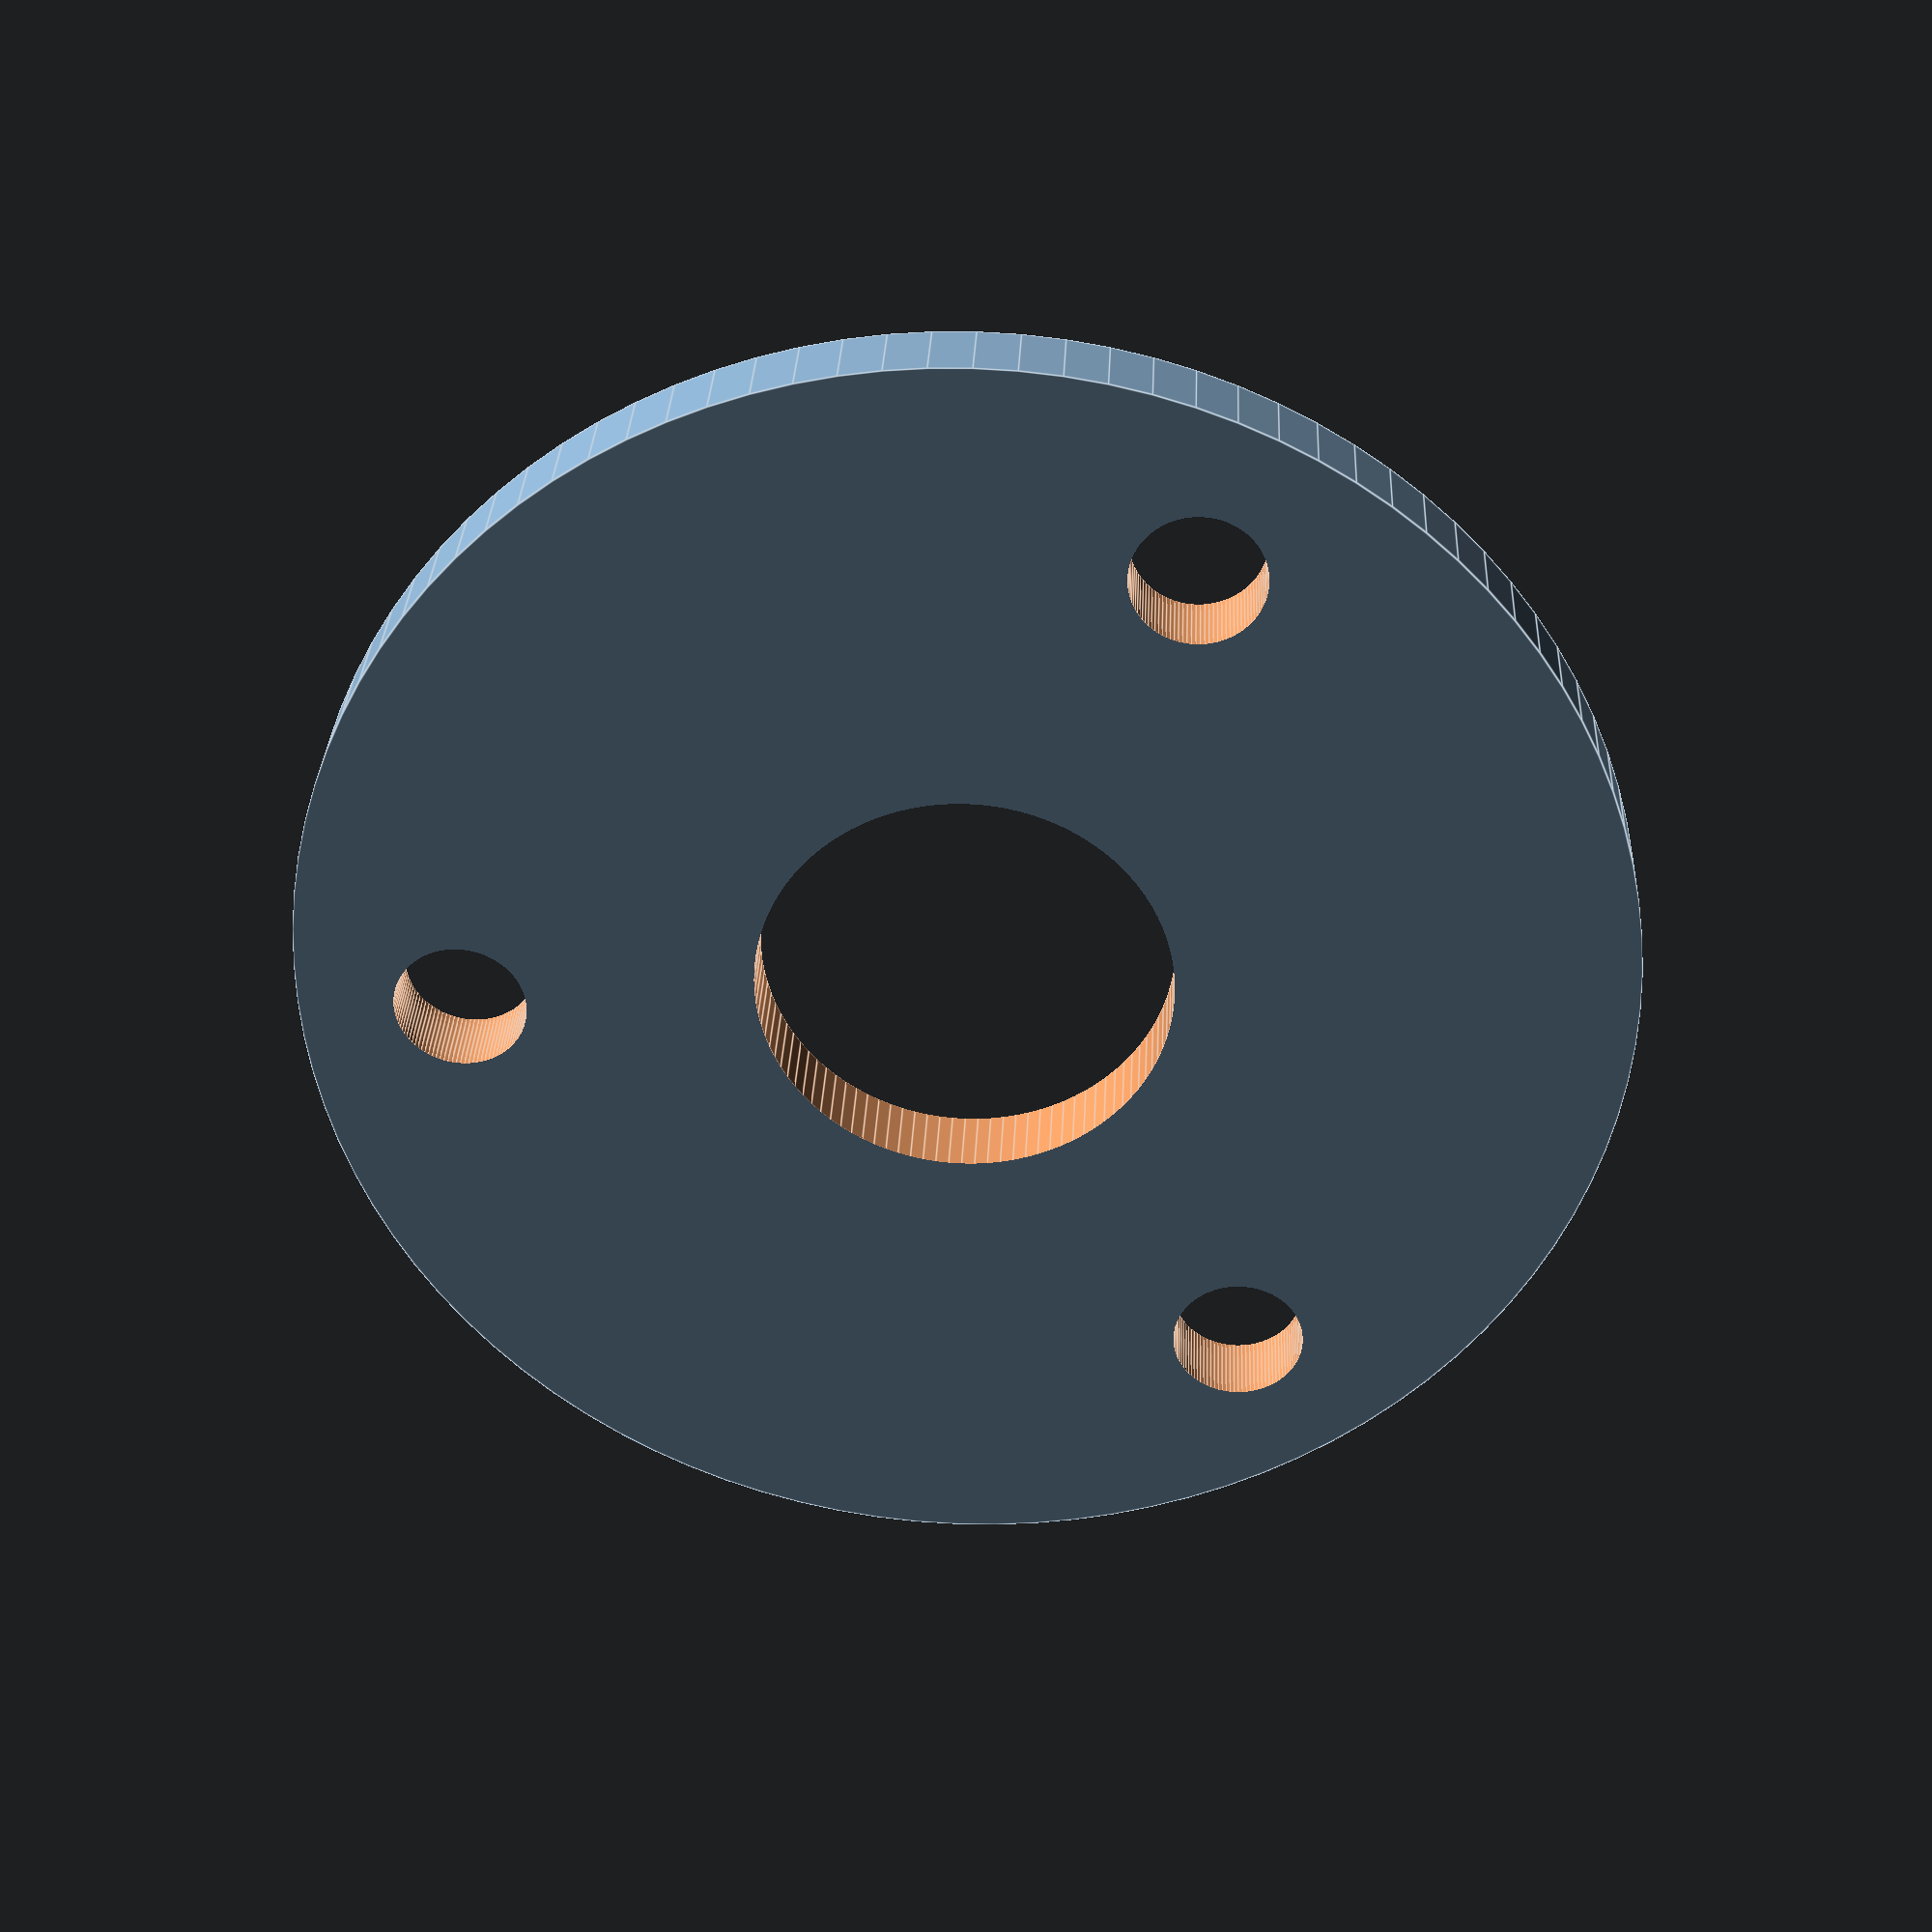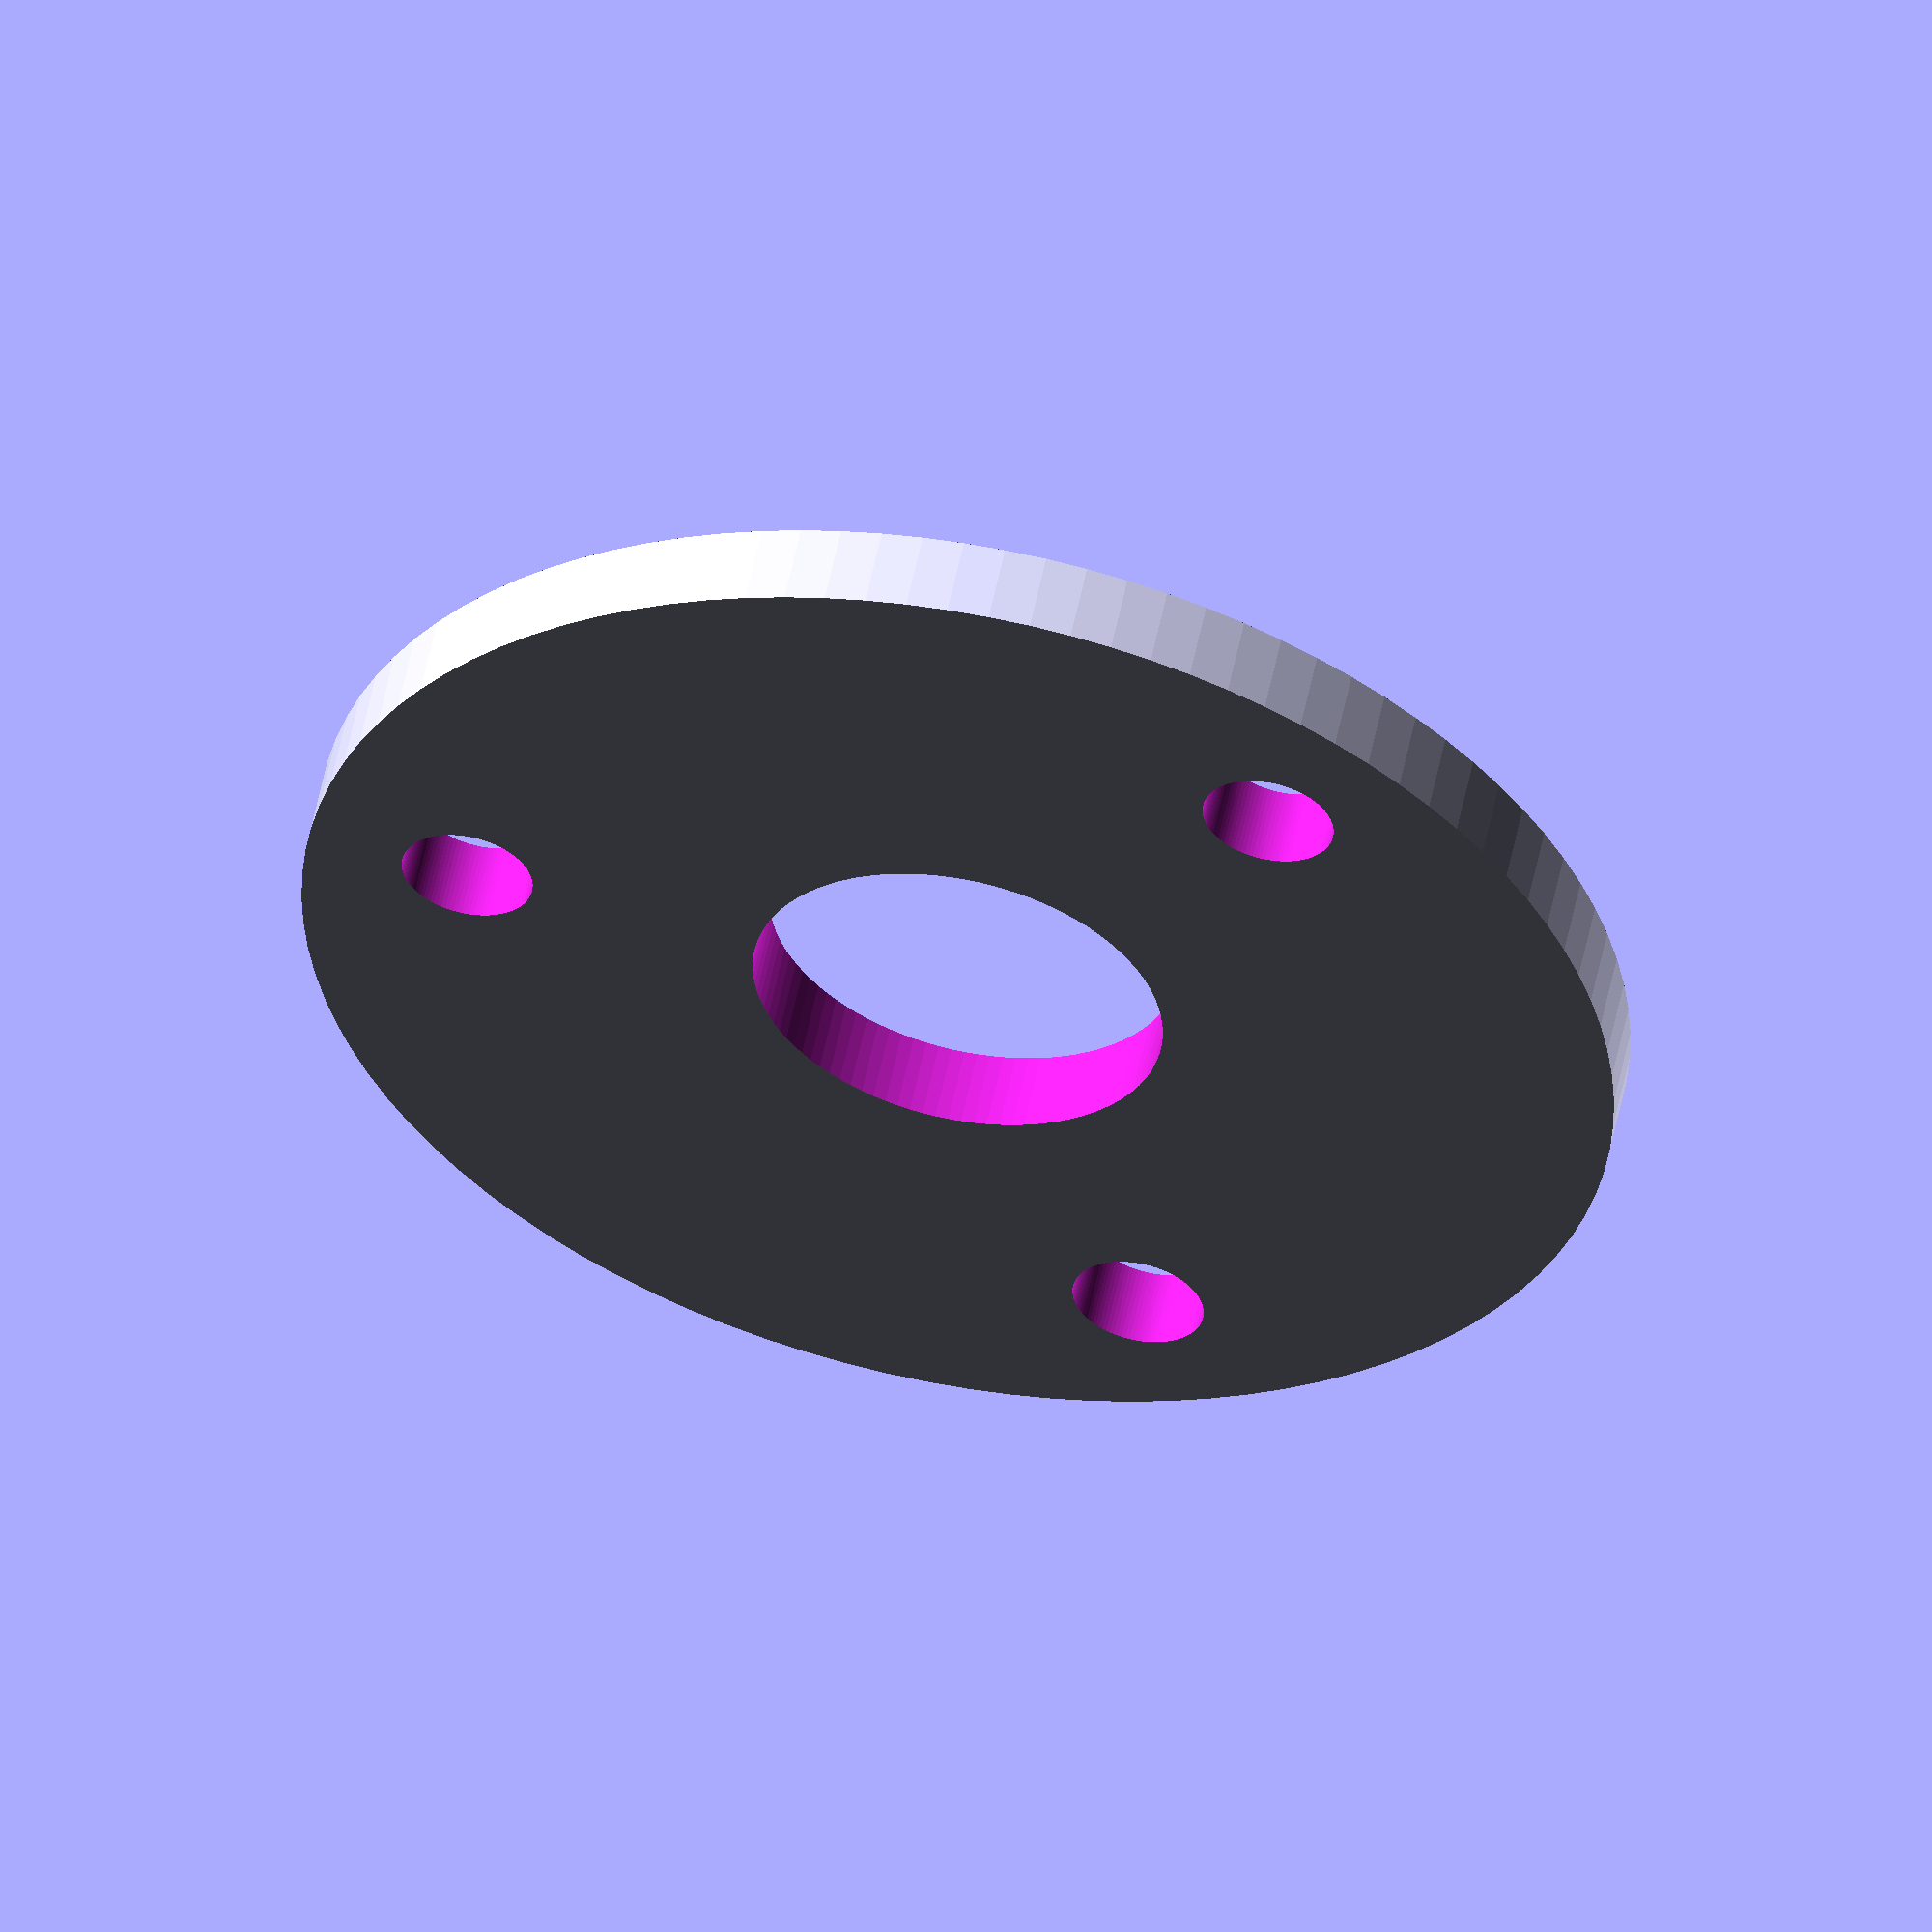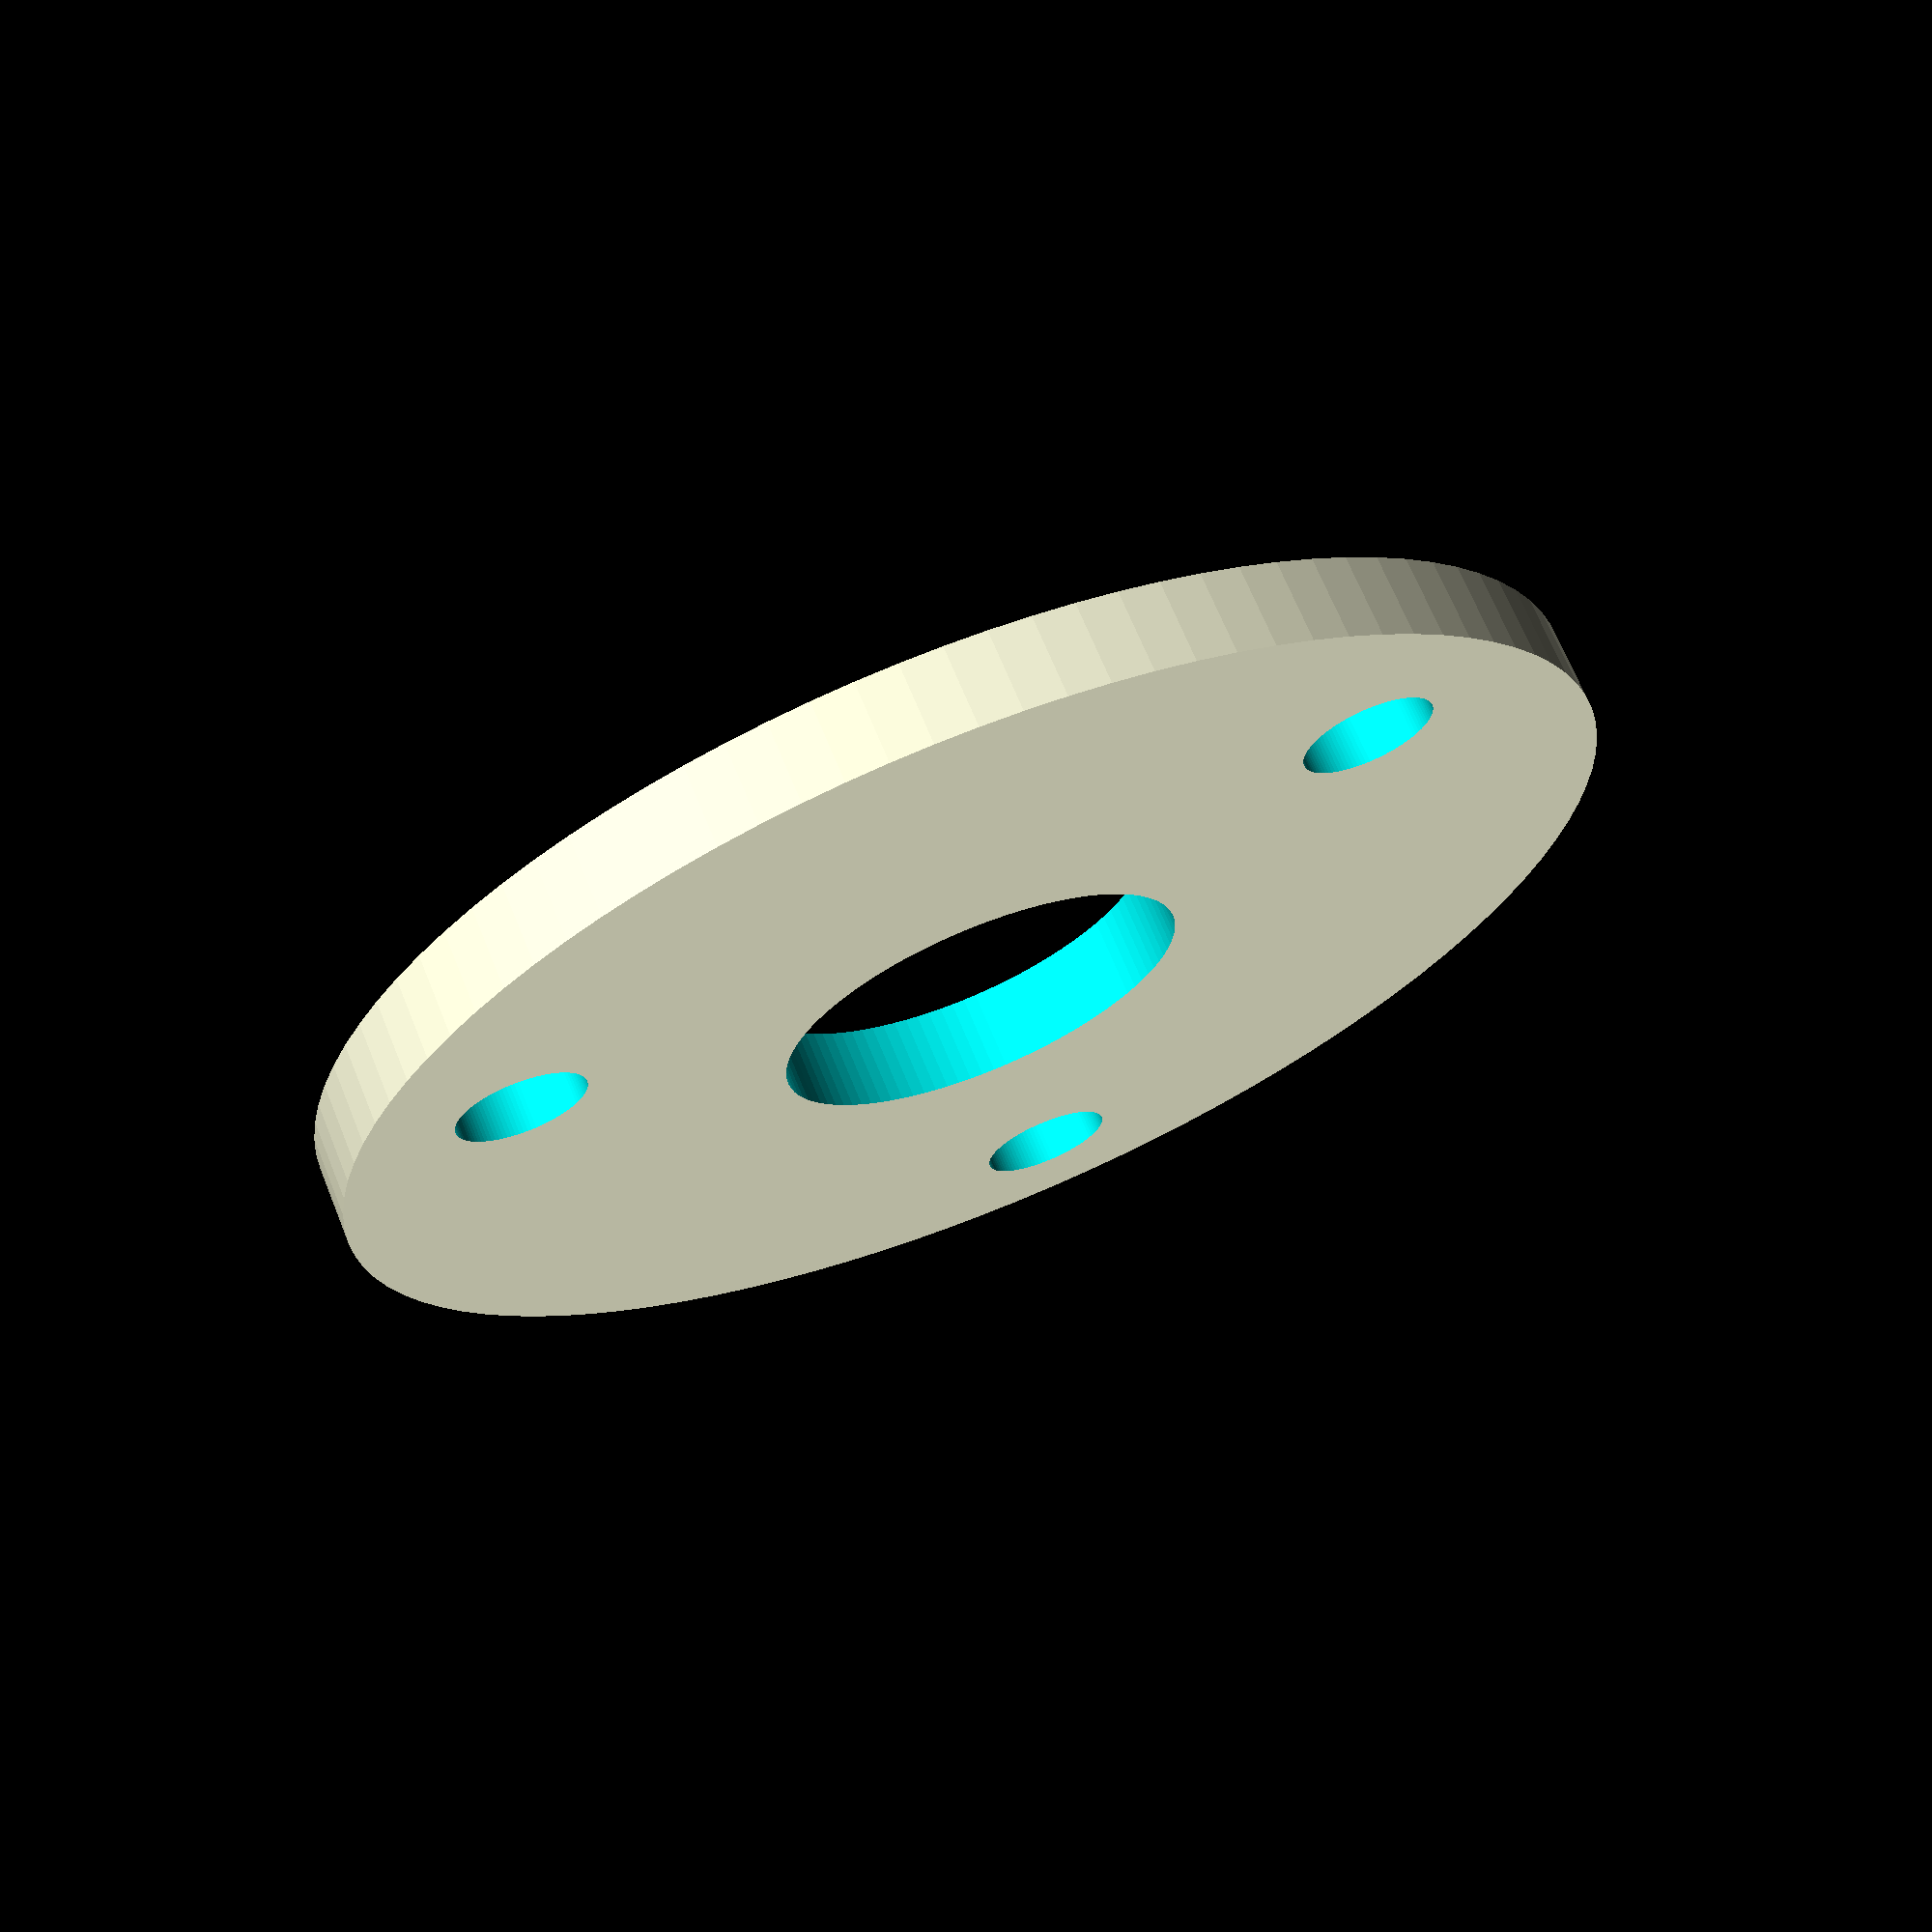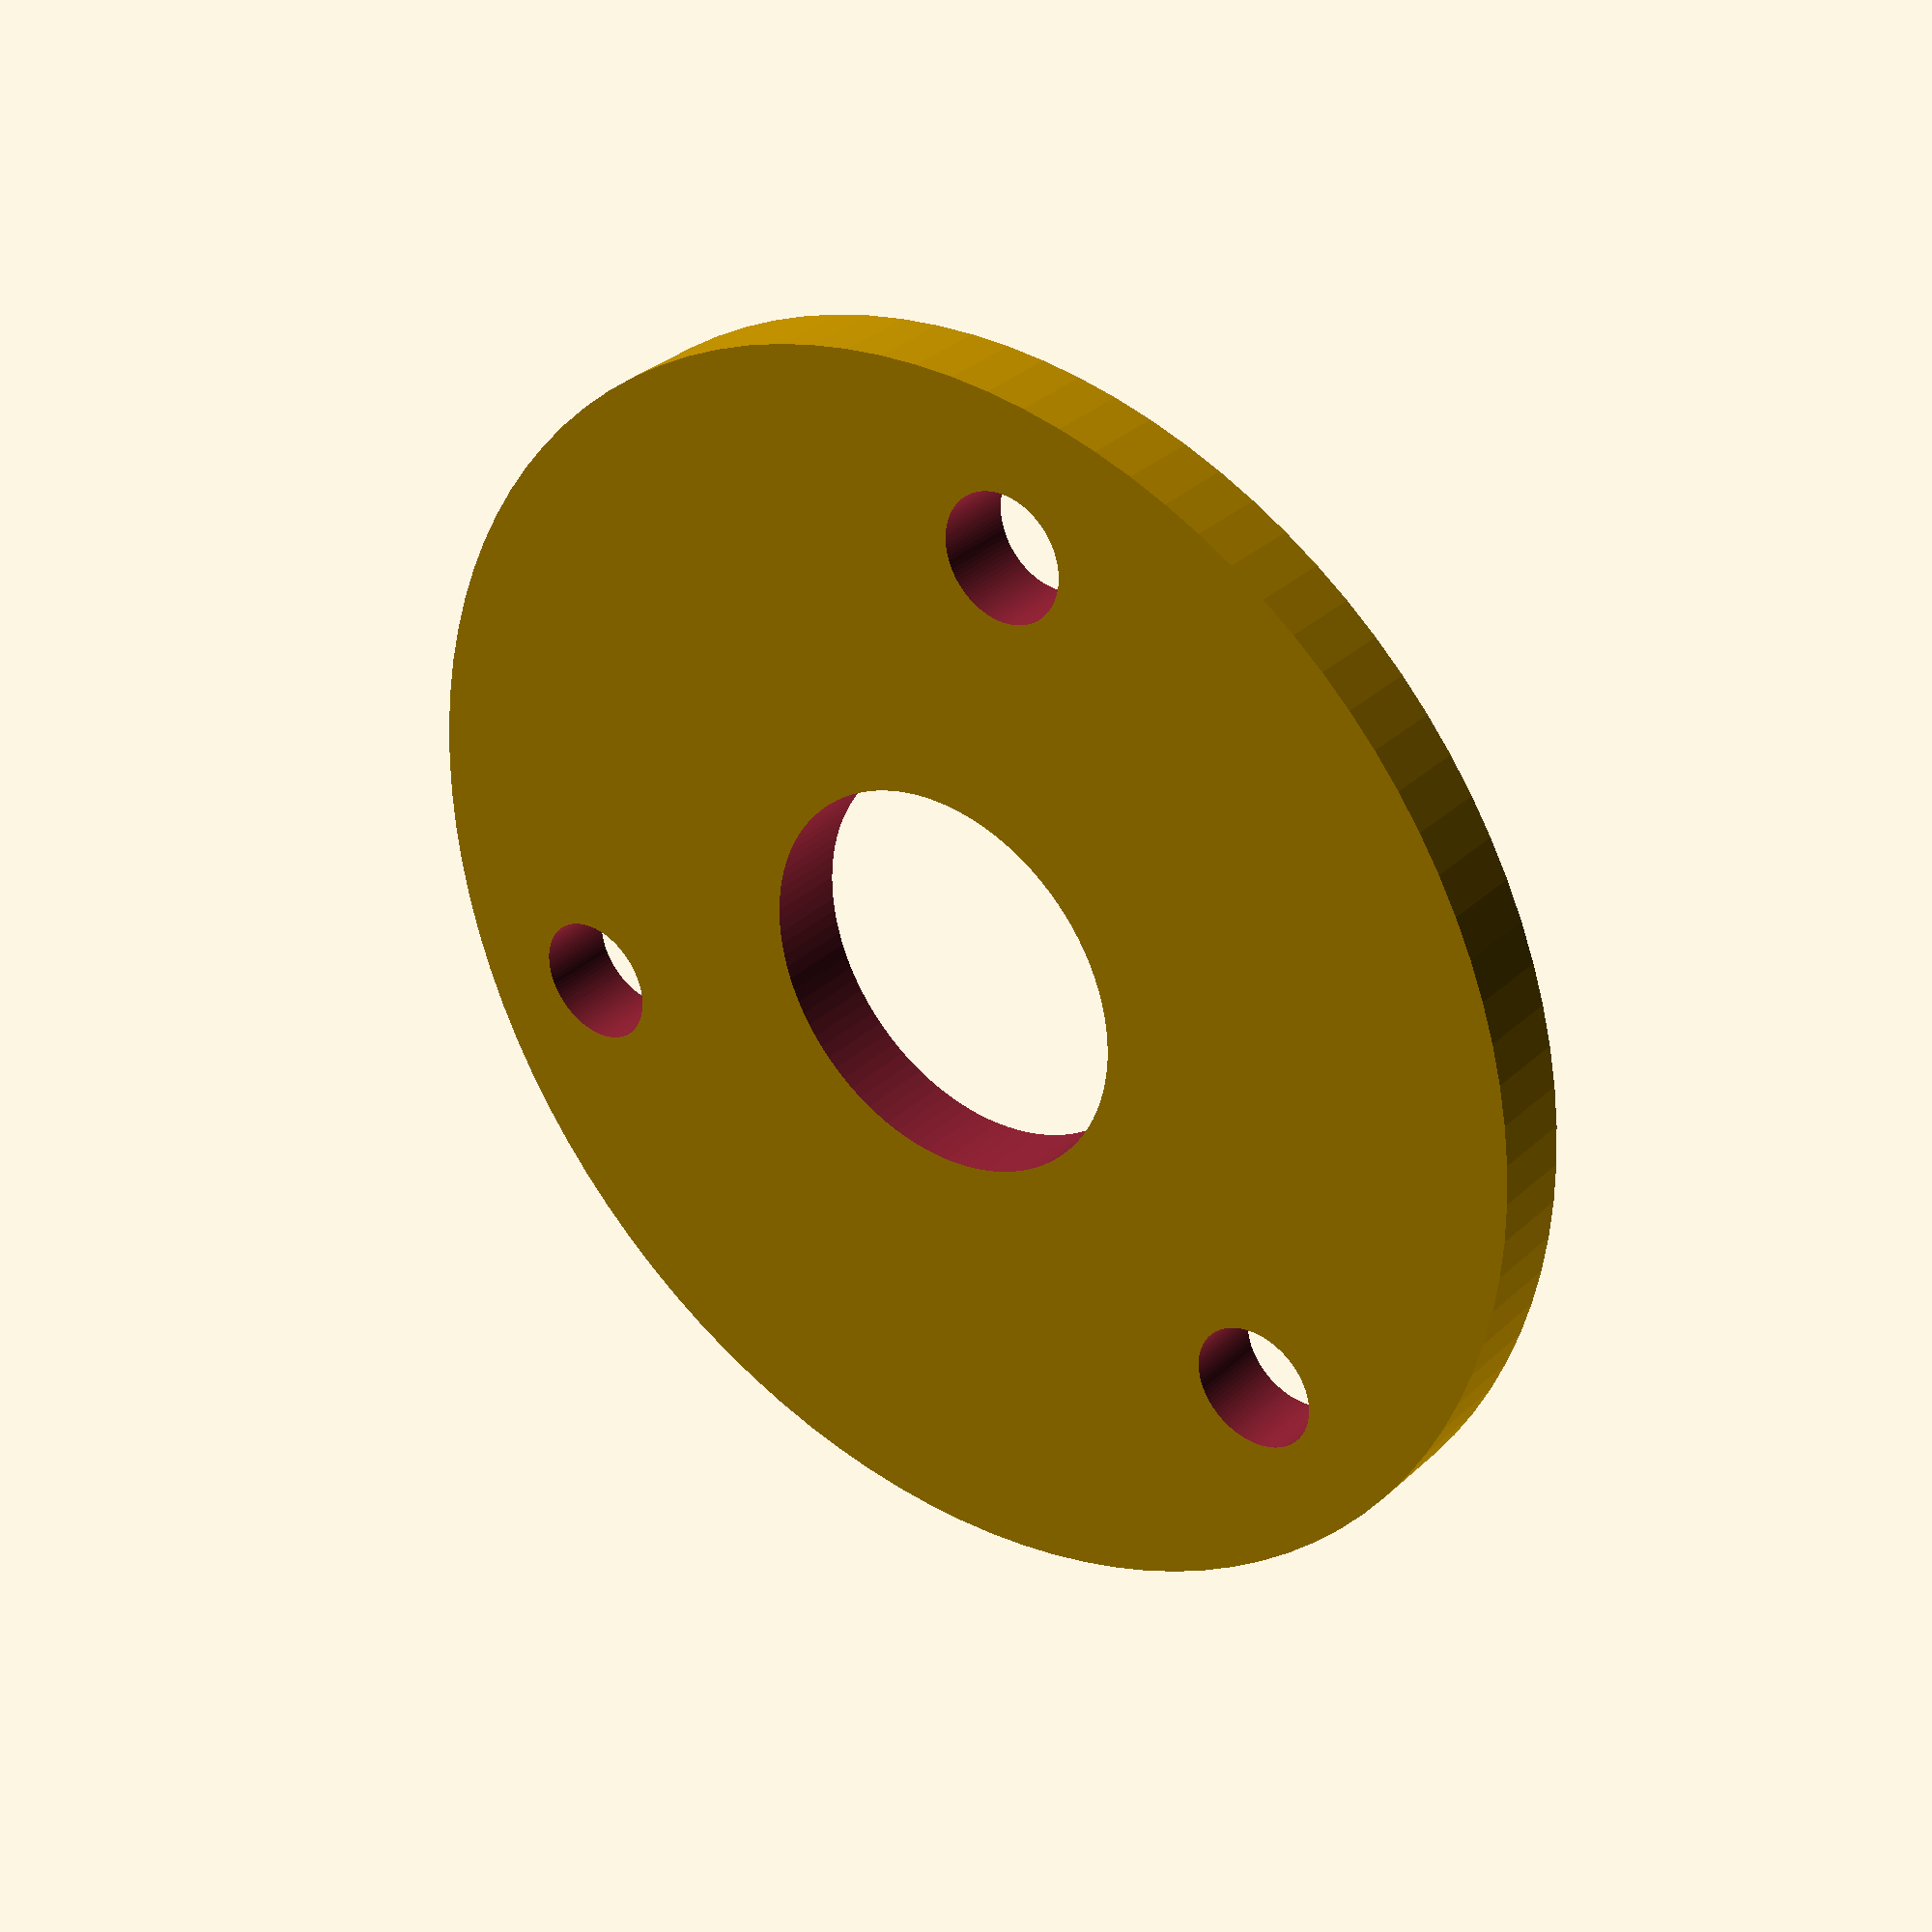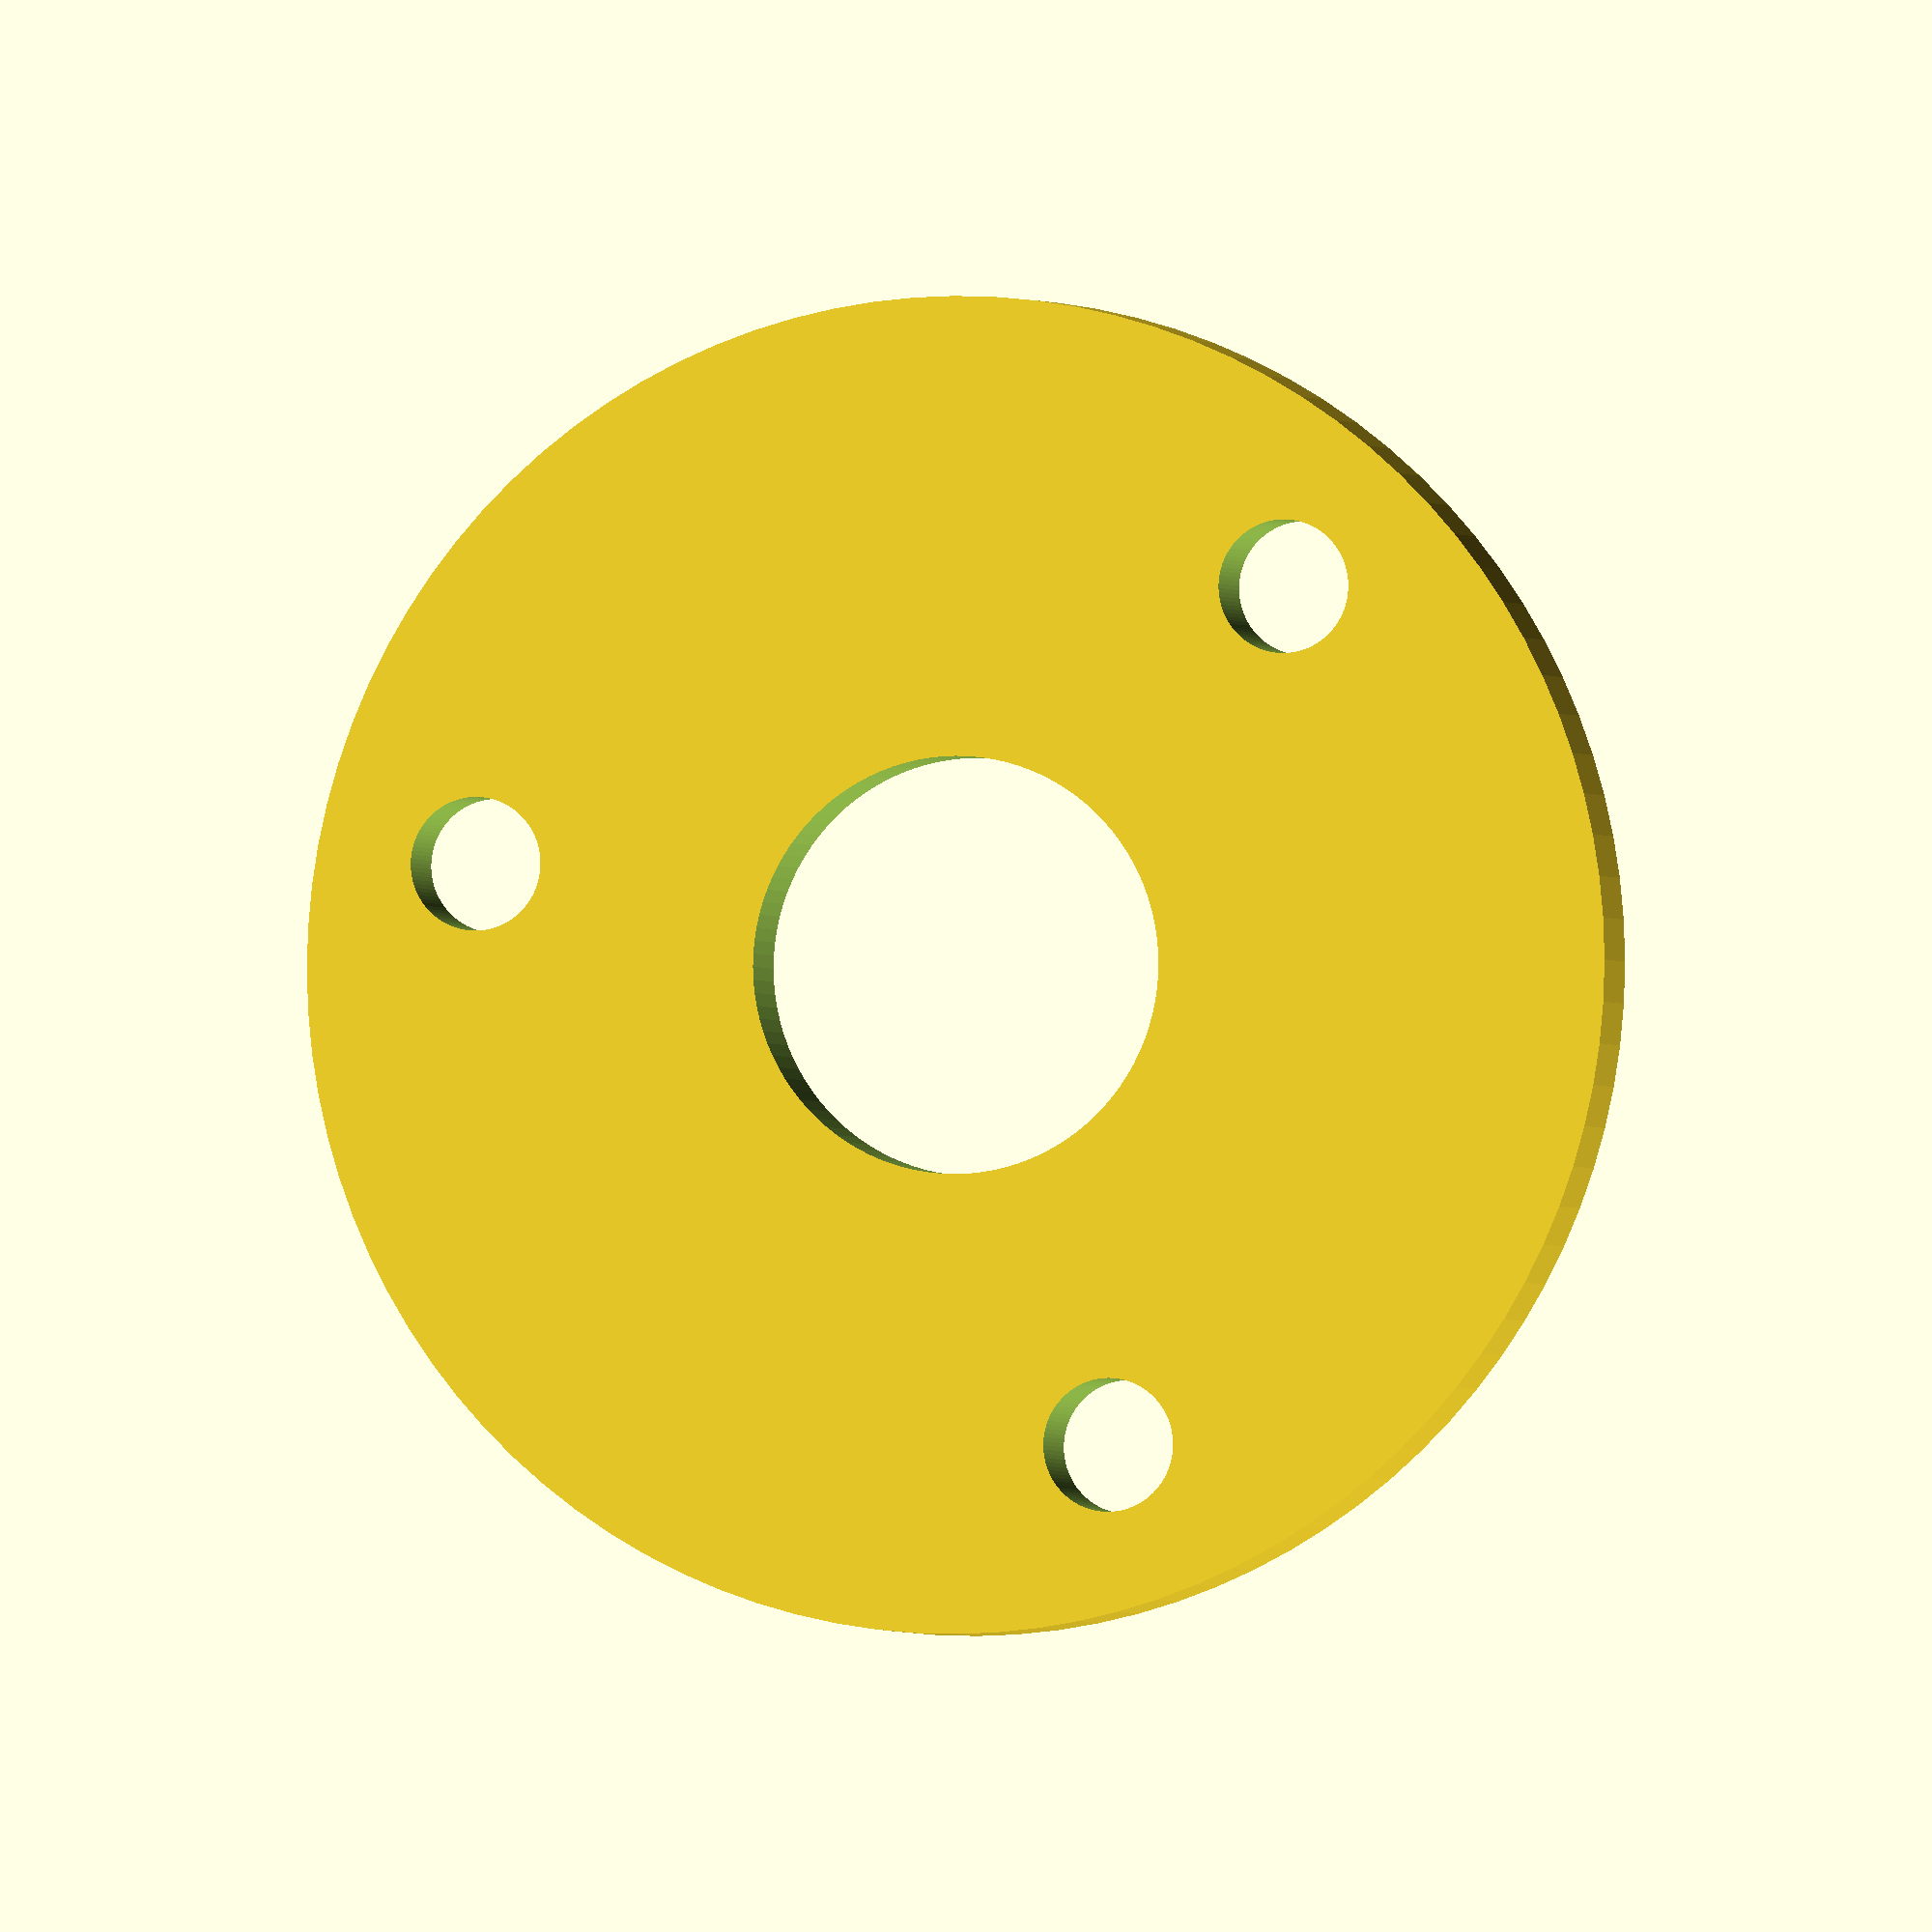
<openscad>
$fn=40; // model faces resolution.

prumer_rotoru1=50;
vyska_rotoru1=5;
vyska_rotoru2=5;
prumer_sroubu=3.2;
vyska_matky=3;
sirka_matky=6;
prumer_orechu=10;
sila_materialu=3;
sila_materialu_vule=0.2;
hloubka_prekryti=2;

//lozisko
lozisko_prumer_vnitrni=5;
lozisko_prumer_vnejsi=16;
lozisko_vyska=5;
lozisko_prekryv=1.5;

//stator1
stator1_sila=2;

//stator1
sila_pod_loziskem=1;



//nastevní rotoru2
vyska_kryti=5;

//lopatka
hloubka_uchytu=20;
sila_uchytu=12;
vyska_uchytu=10;
tolerance_uchytu=0.1;










difference()
{
cylinder (h = stator1_sila, r=(lozisko_prumer_vnejsi+10+sirka_matky)/2, center = true, $fn=100);
    

//otvor pro hridel rotoru
translate([0,0,0])
cylinder (h = stator1_sila+0.1, r=(lozisko_prumer_vnitrni+2*lozisko_prekryv+2)/2, center = true, $fn=100);    
  
   
   
//otvor pro sroub 1
      translate([(lozisko_prumer_vnejsi+prumer_sroubu+5)/2,0,0])
cylinder (h = stator1_sila+0.1, r=prumer_sroubu/2, center = true, $fn=100);

//otvor pro sroub 2
    rotate(a=[0,0,120])
      translate([(lozisko_prumer_vnejsi+prumer_sroubu+5)/2,0,0])

cylinder (h = stator1_sila+0.1, r=prumer_sroubu/2, center = true, $fn=100);
   
   //otvor pro sroub 3
   rotate(a=[0,0,240]) 
      translate([(lozisko_prumer_vnejsi+prumer_sroubu+5)/2,0,0])

cylinder (h = stator1_sila+0.1, r=prumer_sroubu/2, center = true, $fn=100);
   


  

      
}







</openscad>
<views>
elev=148.8 azim=64.1 roll=357.4 proj=p view=edges
elev=125.4 azim=51.3 roll=348.7 proj=o view=solid
elev=291.5 azim=338.8 roll=157.9 proj=p view=wireframe
elev=327.5 azim=261.4 roll=218.5 proj=p view=solid
elev=181.5 azim=251.9 roll=165.8 proj=o view=solid
</views>
